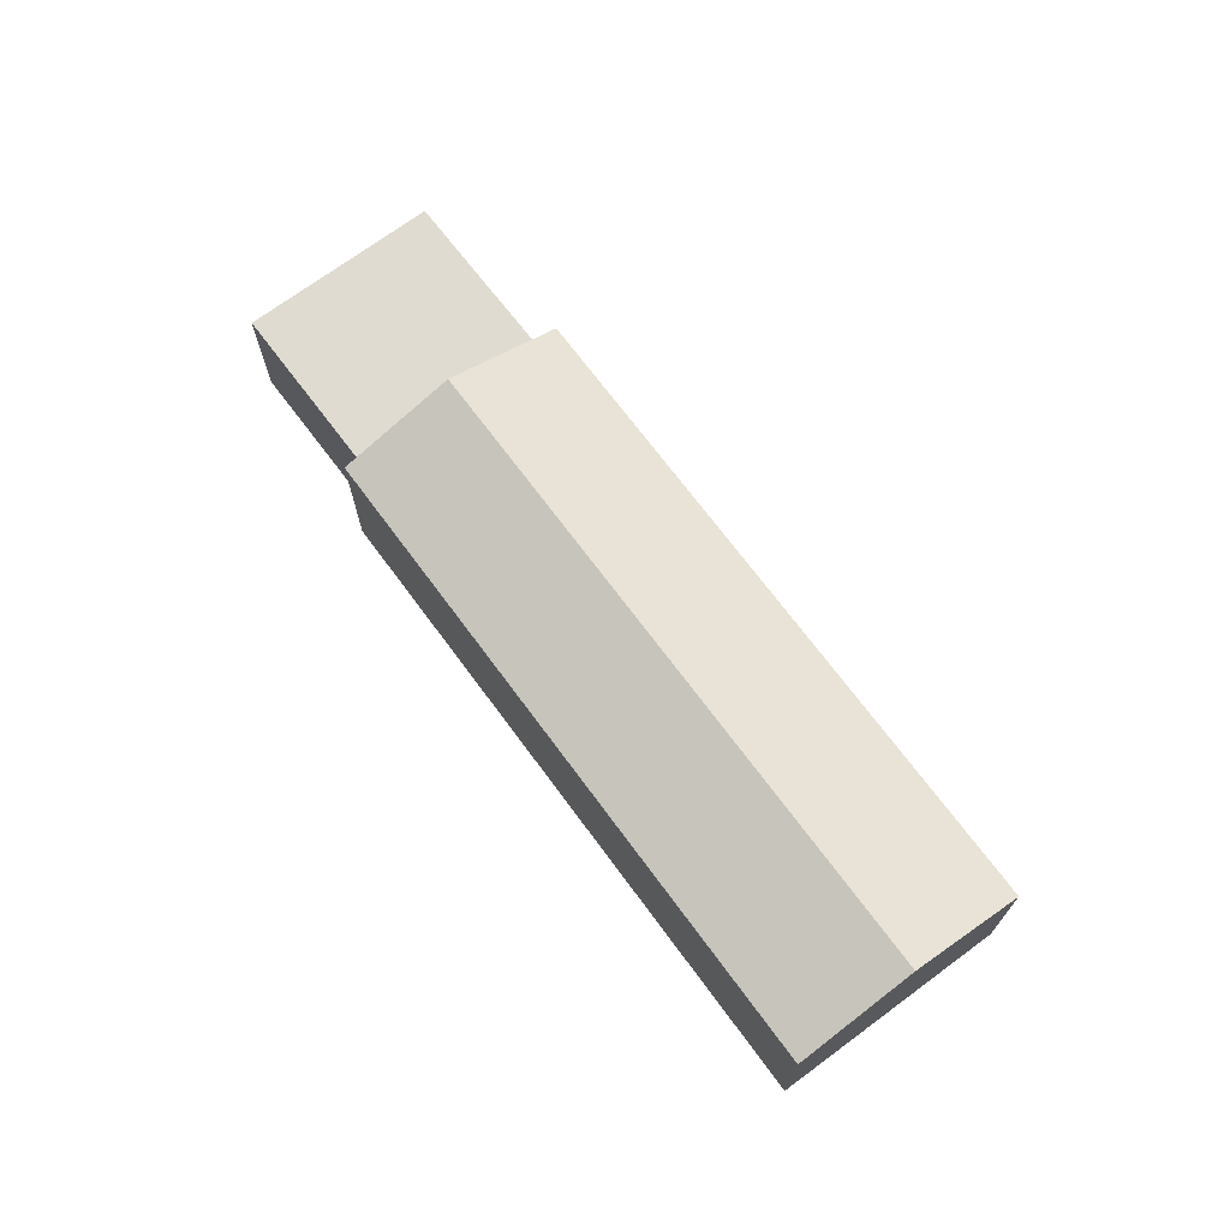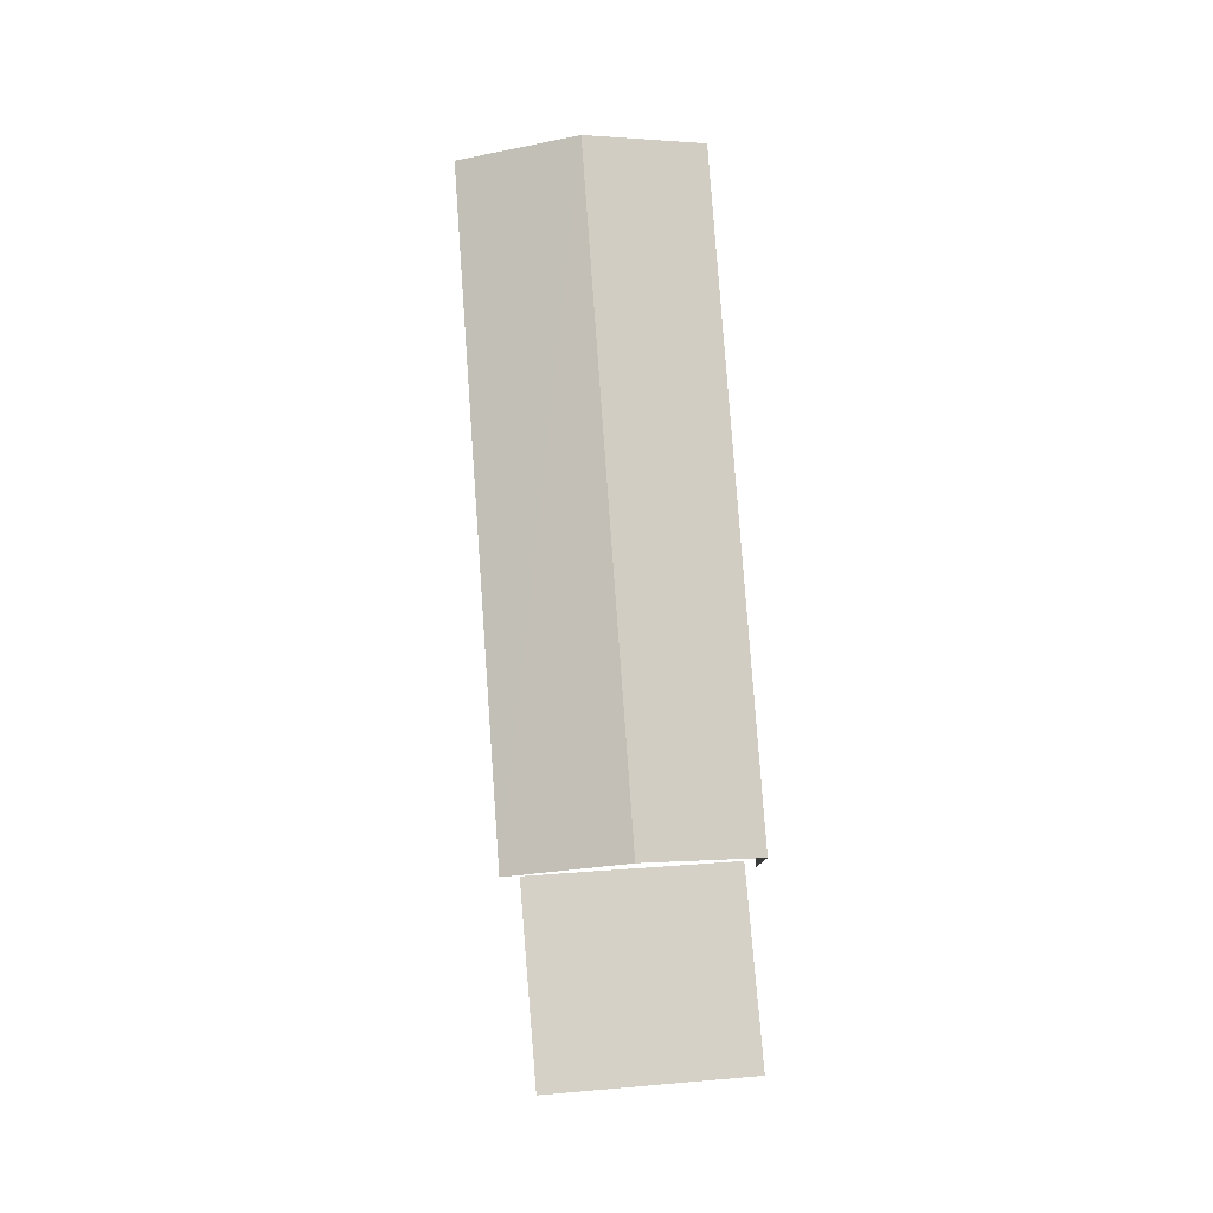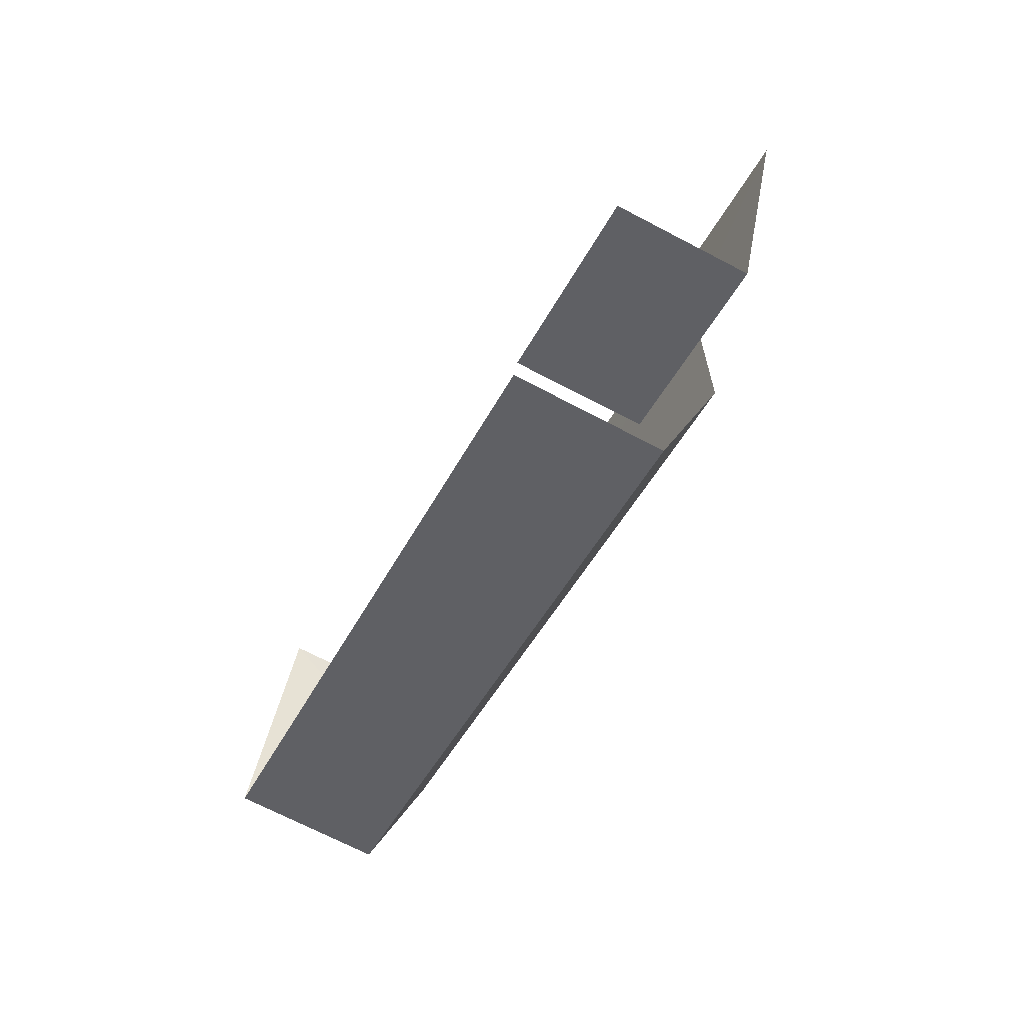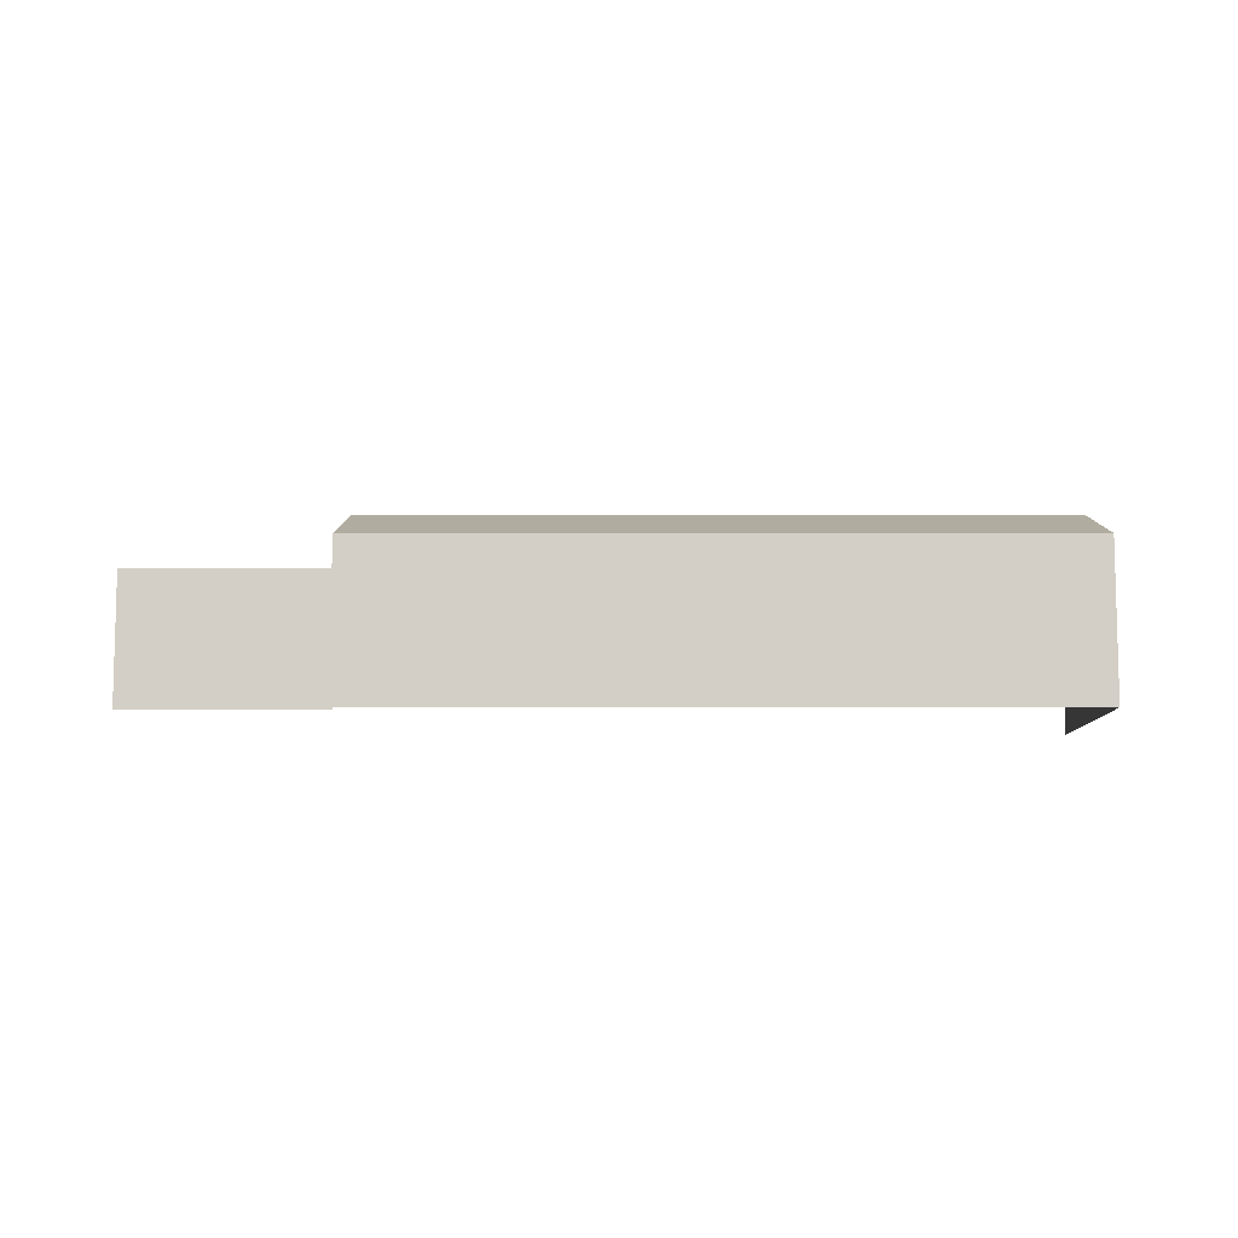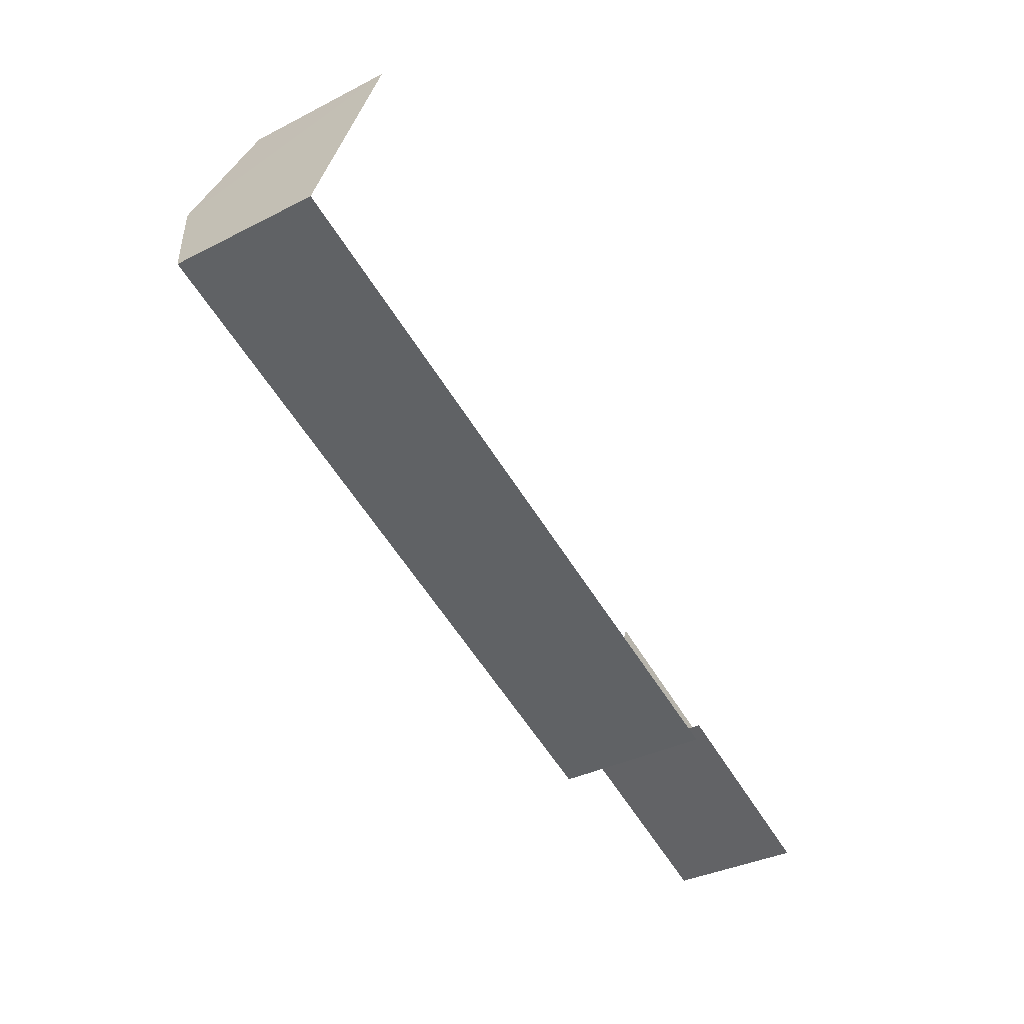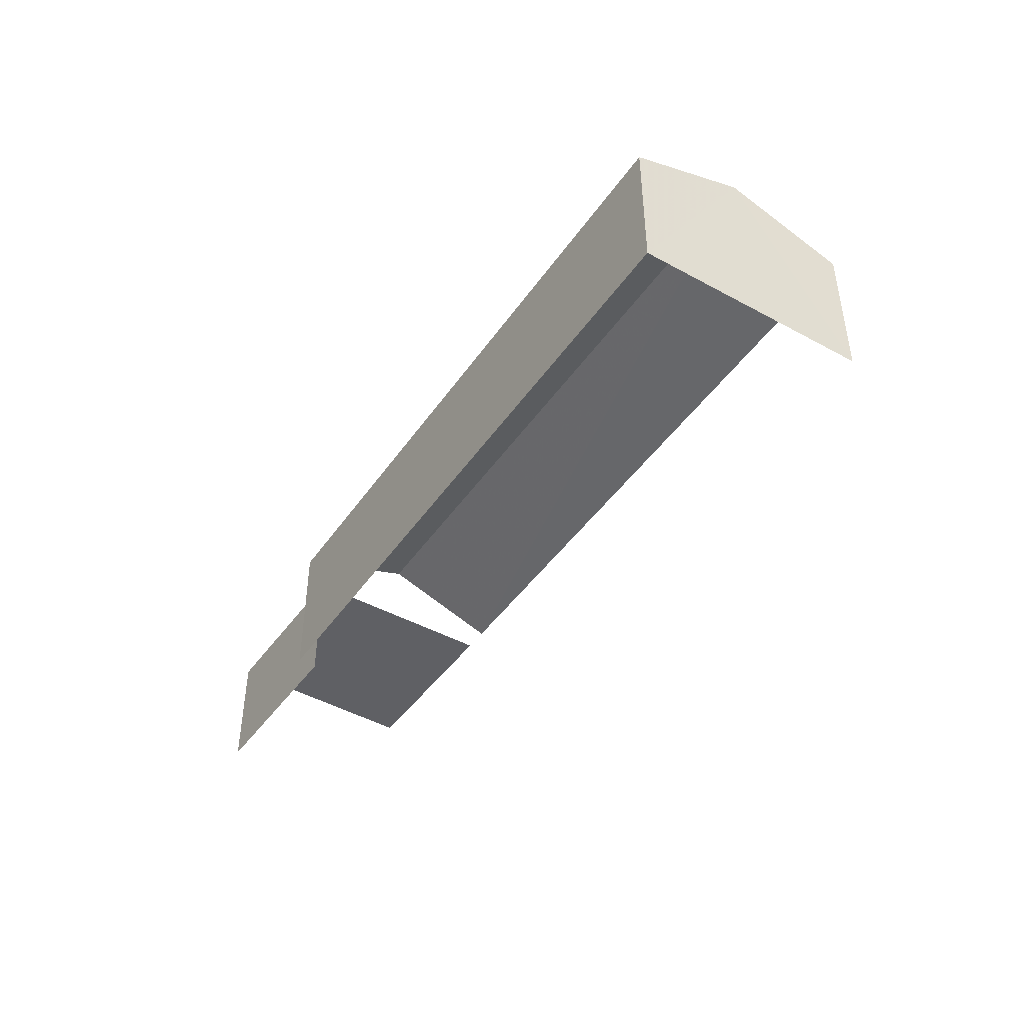
<metadata>
{"format":"obj","ext":"obj","renderer":"f3d","projection":"perspective","resolution":1024,"background":"white","views":[{"elev":69.8,"azim":74.7,"up":"+Z"},{"elev":79.7,"azim":-73.0,"up":"+Z"},{"elev":-69.0,"azim":-117.8,"up":"+Y"},{"elev":-8.7,"azim":21.3,"up":"+Z"},{"elev":-34.5,"azim":124.3,"up":"+Y"},{"elev":-44.8,"azim":78.7,"up":"+Z"}]}
</metadata>
<code>
v -2.253e+05 -1.279e+05 13.02
v -2.253e+05 -1.279e+05 13.02
v -2.253e+05 -1.279e+05 13.02
v -2.253e+05 -1.279e+05 13.02
v -2.253e+05 -1.279e+05 13.02
v -2.253e+05 -1.279e+05 13.02
v -2.253e+05 -1.279e+05 13.02
v -2.253e+05 -1.279e+05 13.02
v -2.253e+05 -1.279e+05 16.96
v -2.253e+05 -1.279e+05 16.13
v -2.253e+05 -1.279e+05 16.96
v -2.253e+05 -1.279e+05 16.13
v -2.253e+05 -1.279e+05 16.13
v -2.253e+05 -1.279e+05 16.13
v -2.253e+05 -1.279e+05 15.57
v -2.253e+05 -1.279e+05 15.57
v -2.253e+05 -1.279e+05 15.57
v -2.253e+05 -1.279e+05 15.57
f 1 2 3
f 3 4 1
f 5 6 2
f 7 8 1
f 8 5 1
f 1 5 2
f 1 4 15
f 18 6 5
f 18 15 9
f 13 6 18
f 4 12 15
f 13 18 9
f 15 12 9
f 5 8 16
f 18 5 16
f 16 8 7
f 17 16 7
f 14 2 6
f 13 14 6
f 9 10 11
f 9 12 10
f 11 13 9
f 11 14 13
f 15 16 17
f 15 18 16
f 12 4 3
f 10 12 3
f 10 3 11
f 3 2 11
f 2 14 11
f 15 17 7
f 1 15 7

</code>
